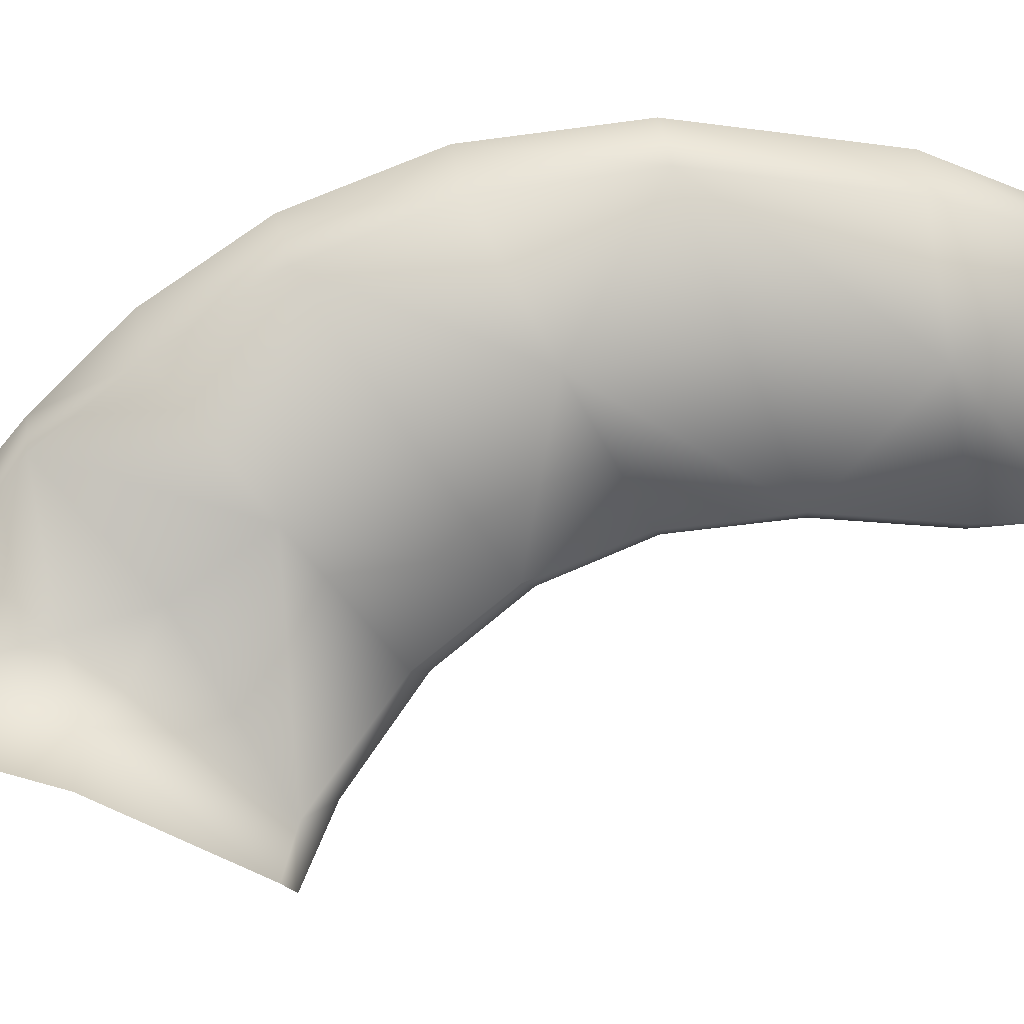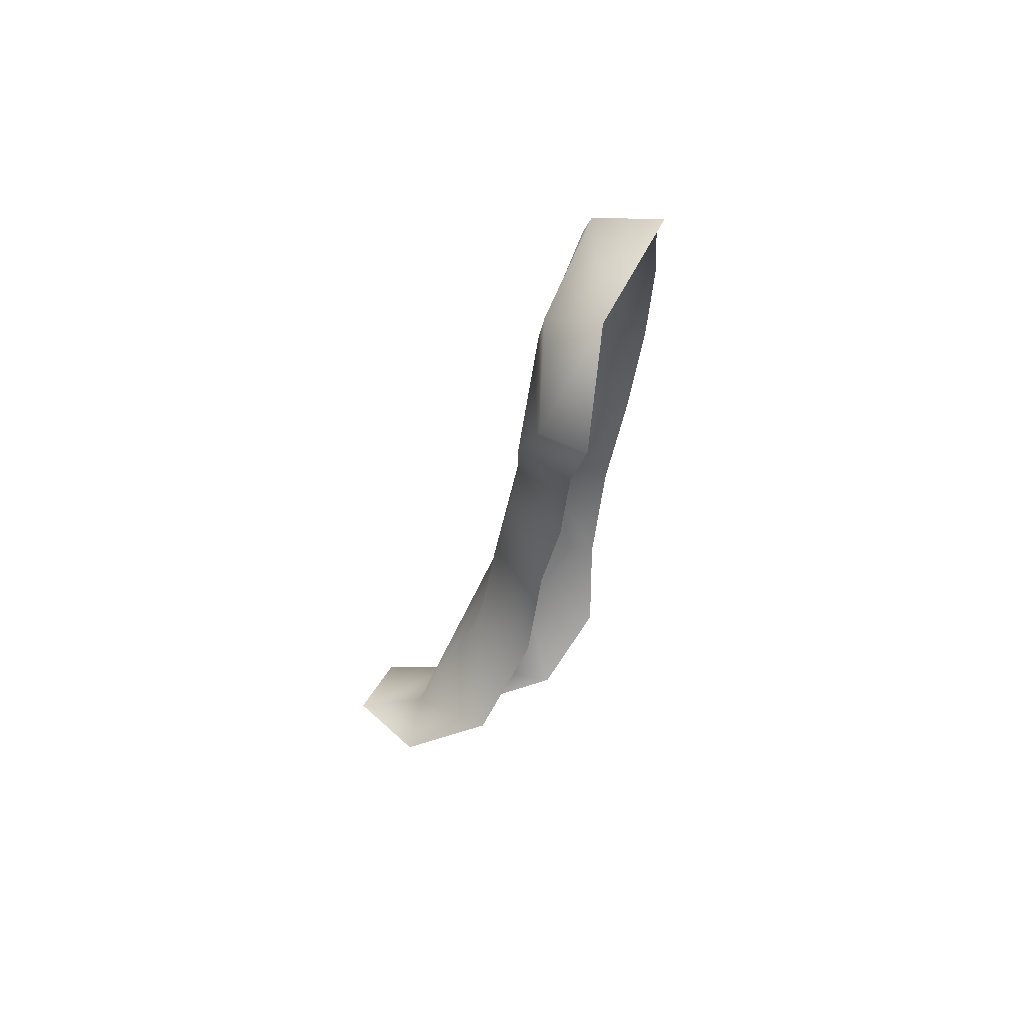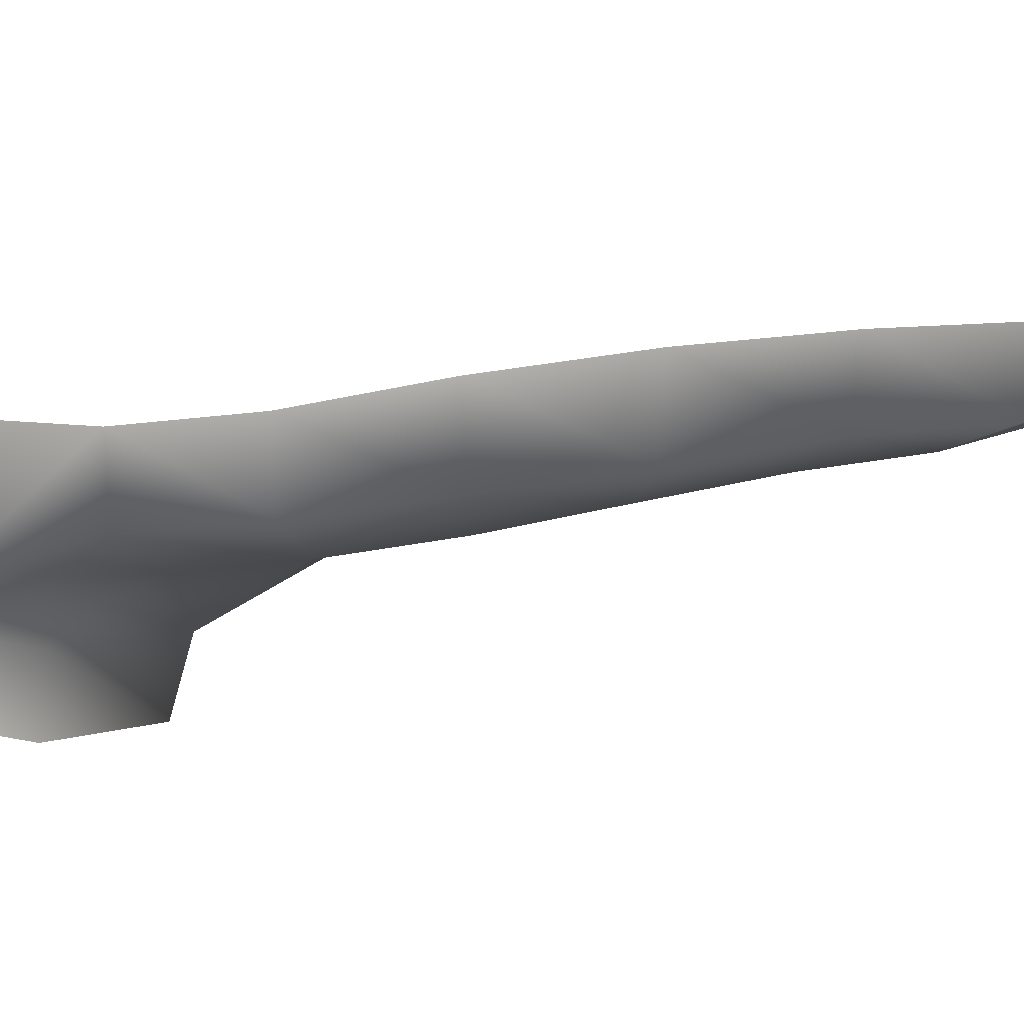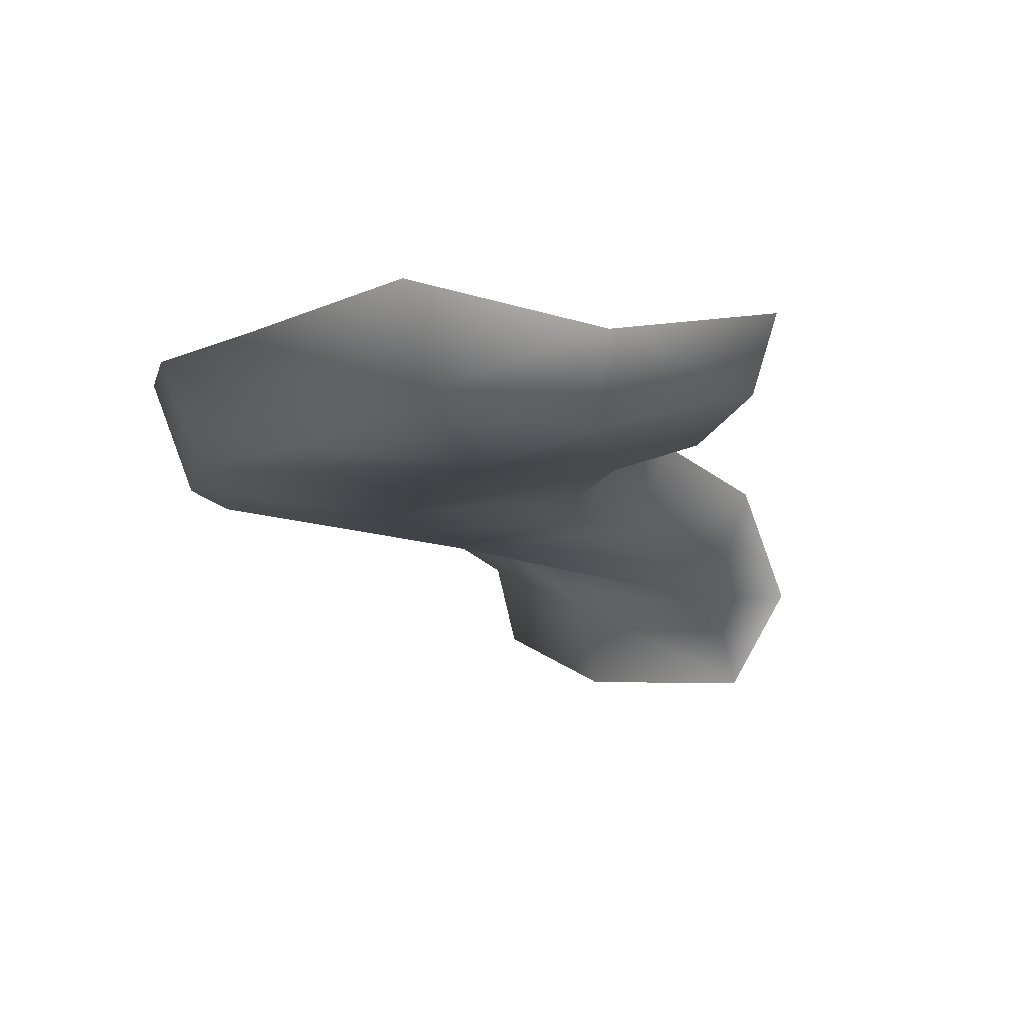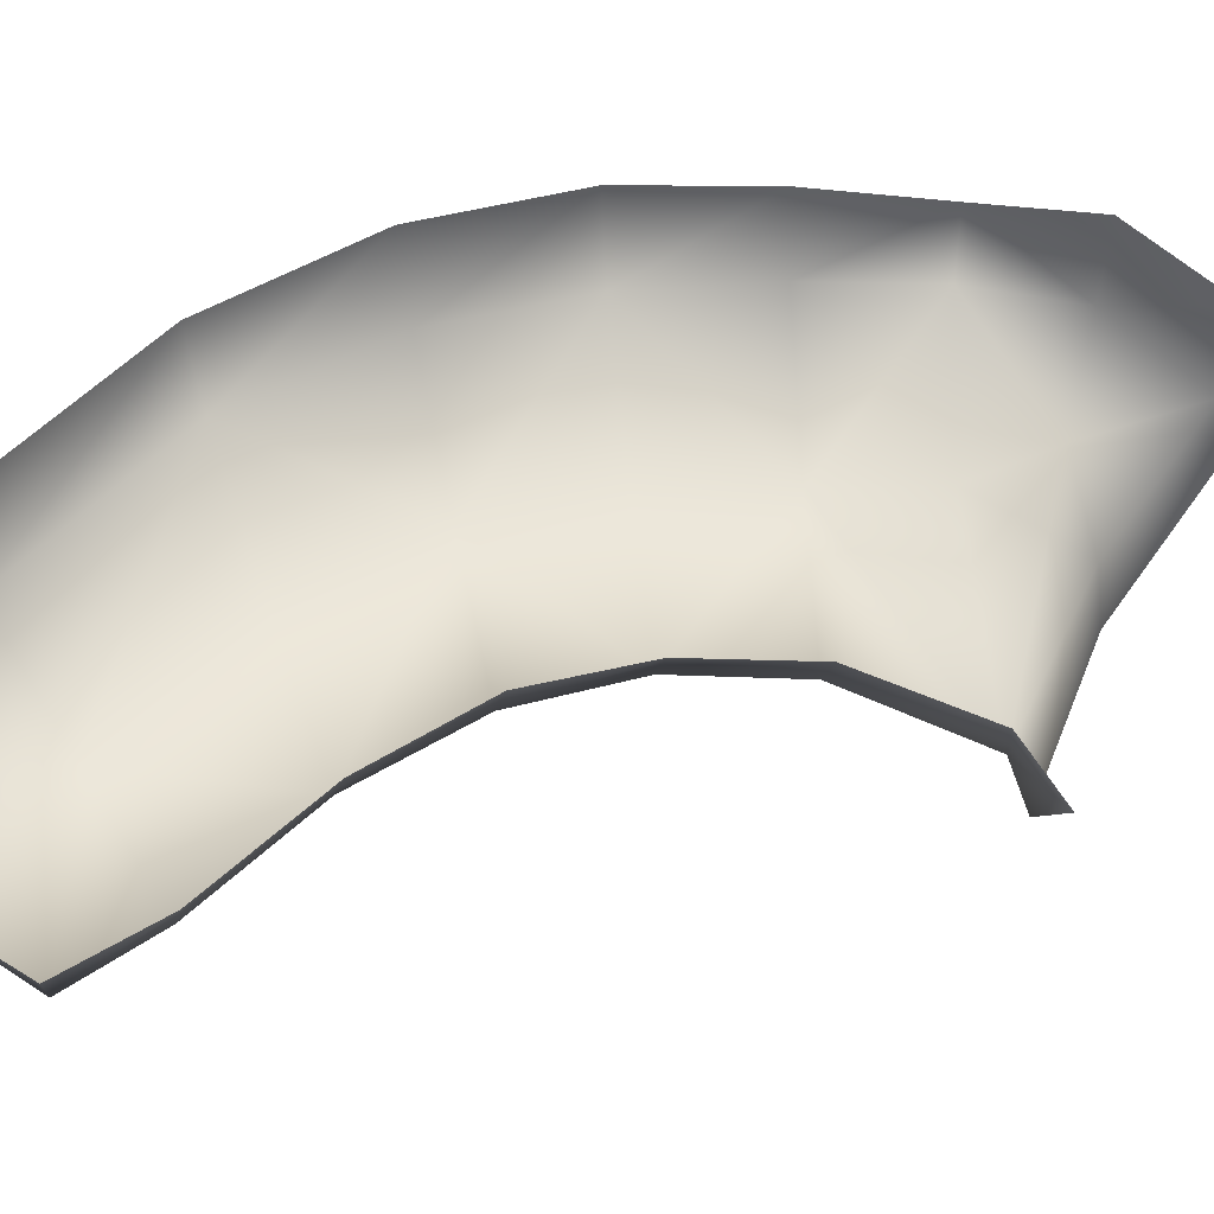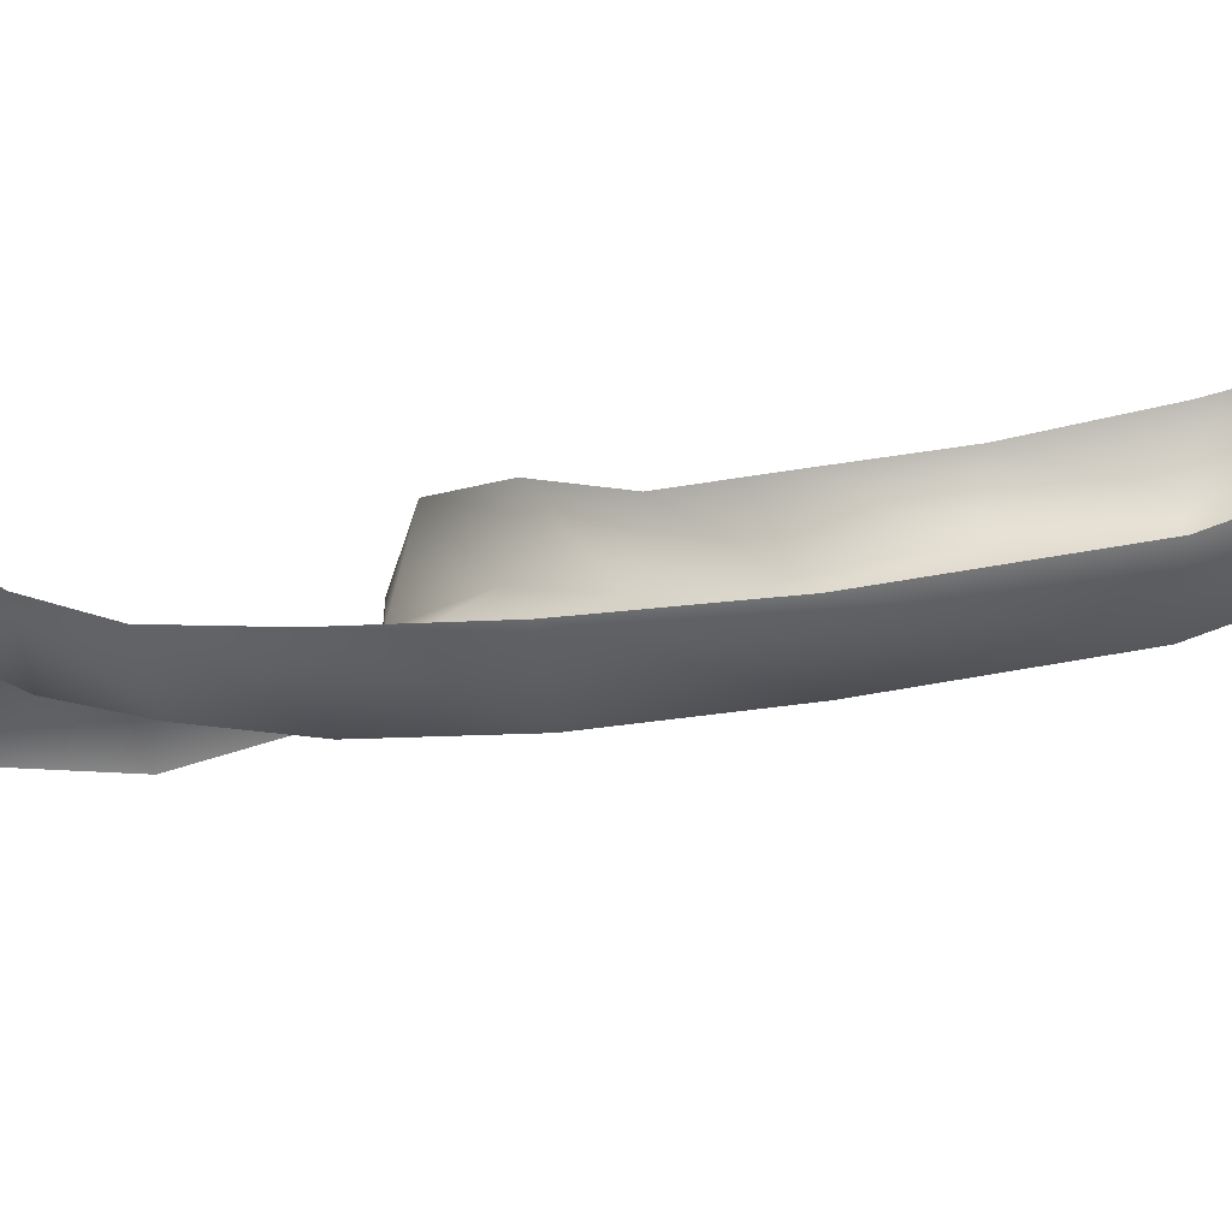
<metadata>
{"format":"obj","ext":"obj","renderer":"f3d","projection":"perspective","resolution":1024,"background":"white","views":[{"elev":-73.9,"azim":-58.8,"up":"+Y"},{"elev":43.2,"azim":106.1,"up":"+Z"},{"elev":-3.7,"azim":-91.8,"up":"+Y"},{"elev":4.1,"azim":16.5,"up":"+Y"},{"elev":59.3,"azim":80.5,"up":"+Y"},{"elev":20.3,"azim":-59.1,"up":"+Y"}]}
</metadata>
<code>
g ver_Bottom74645
v -1.13e+04 -665.3 5355
v -1.131e+04 -630.6 5390
v -1.116e+04 -649.3 5449
v -1.135e+04 -603.2 5546
v -1.12e+04 -586 5565
v -1.134e+04 -612.9 5446
v -1.136e+04 -616.2 5367
v -1.14e+04 -648.8 5249
v -1.146e+04 -597.4 5327
v -1.149e+04 -594 5418
v -1.15e+04 -584 5527
v -1.133e+04 -561.7 5775
v -1.136e+04 -586.3 5658
v -1.15e+04 -569.1 5649
v -1.148e+04 -546.4 5780
v -1.117e+04 -511.2 6019
v -1.127e+04 -534.8 5895
v -1.141e+04 -520.6 5918
v -1.129e+04 -498.2 6065
v -1.133e+04 -561.7 5775
v -1.148e+04 -546.4 5780
v -1.118e+04 -464.1 6161
v -1.108e+04 -481.8 6113
v -1.101e+04 -464.1 6044
v -1.106e+04 -498.2 5972
v -1.113e+04 -520.6 5873
v -1.113e+04 -520.6 5873
v -1.119e+04 -546.4 5770
v -1.121e+04 -570.1 5667
v -1.12e+04 -586 5565
v -1.117e+04 -519.7 5564
v -1.113e+04 -562.8 5460
v -1.116e+04 -649.3 5449
v -1.13e+04 -665.3 5355
v -1.129e+04 -732.4 5348
v -1.139e+04 -710.6 5241
v -1.14e+04 -648.8 5249
v -1.146e+04 -597.4 5327
v -1.147e+04 -515.5 5322
v -1.15e+04 -523.7 5414
v -1.149e+04 -594 5418
v -1.153e+04 -515.5 5524
v -1.153e+04 -492.5 5648
v -1.15e+04 -569.1 5649
v -1.15e+04 -584 5527
v -1.15e+04 -470.3 5783
v -1.144e+04 -449.6 5924
v -1.141e+04 -520.6 5918
v -1.148e+04 -546.4 5780
v -1.131e+04 -427 6078
v -1.118e+04 -394.8 6174
v -1.118e+04 -464.1 6161
v -1.129e+04 -498.2 6065
v -1.107e+04 -423.7 6129
v -1.099e+04 -415.1 6044
v -1.101e+04 -464.1 6044
v -1.108e+04 -481.8 6113
v -1.106e+04 -498.2 5972
v -1.104e+04 -441.1 5966
v -1.111e+04 -463.8 5865
v -1.113e+04 -520.6 5873
v -1.119e+04 -546.4 5770
v -1.117e+04 -482.8 5764
v -1.119e+04 -508.4 5665
v -1.121e+04 -570.1 5667
v -1.111e+04 -647.5 5417
v -1.116e+04 -649.3 5449
v -1.113e+04 -562.8 5460
v -1.118e+04 -464.1 6161
v -1.118e+04 -394.8 6174
v -1.149e+04 -594 5418
v -1.15e+04 -523.7 5414
v -1.14e+04 -648.8 5249
v -1.141e+04 -558.2 5243
v -1.138e+04 -646.8 5205
v -1.139e+04 -710.6 5241
v -1.115e+04 -717.7 5430
v -1.115e+04 -717.7 5430
f 78 67 66
f 68 66 67
f 30 32 33
f 32 30 31
f 65 31 30
f 31 65 64
f 62 64 65
f 64 62 63
f 61 63 62
f 63 61 60
f 58 60 61
f 60 58 59
f 56 59 58
f 59 56 55
f 54 55 56
f 56 57 54
f 69 54 57
f 54 69 70
f 33 77 34
f 35 34 77
f 34 35 36
f 36 37 34
f 71 72 45
f 42 45 72
f 45 42 44
f 43 44 42
f 44 43 49
f 46 49 43
f 49 46 48
f 47 48 46
f 48 47 53
f 50 53 47
f 53 50 52
f 51 52 50
f 12 14 15
f 14 12 13
f 29 13 12
f 13 29 4
f 5 4 29
f 4 5 3
f 14 4 11
f 4 14 13
f 27 28 12
f 29 12 28
f 7 8 9
f 8 7 1
f 2 1 7
f 1 2 3
f 6 3 2
f 3 6 4
f 10 4 6
f 4 10 11
f 9 10 7
f 6 7 10
f 7 6 2
f 18 19 16
f 22 16 19
f 16 22 23
f 24 16 23
f 16 24 25
f 25 26 16
f 17 16 26
f 16 17 18
f 20 18 17
f 18 20 21
f 20 17 26
f 76 75 73
f 74 73 75
f 73 74 38
f 39 38 74
f 38 39 40
f 40 41 38

</code>
